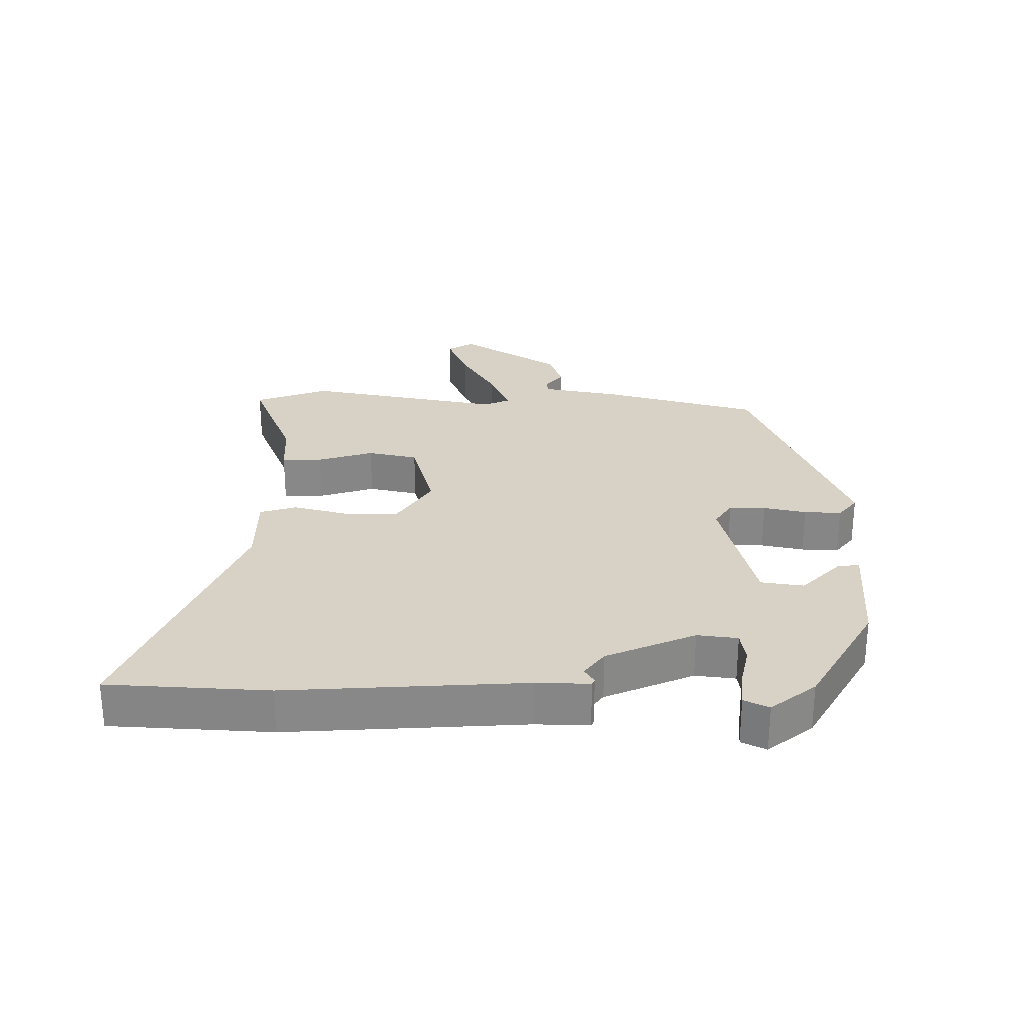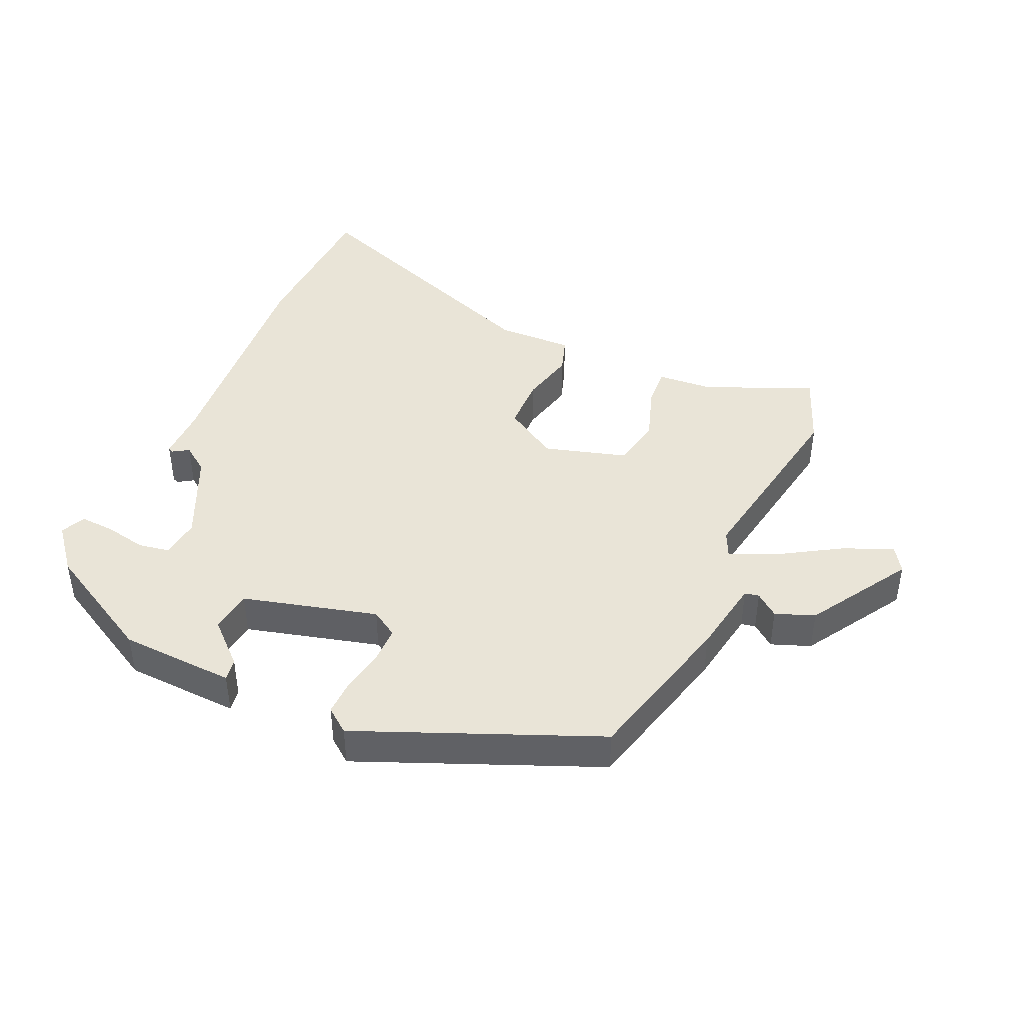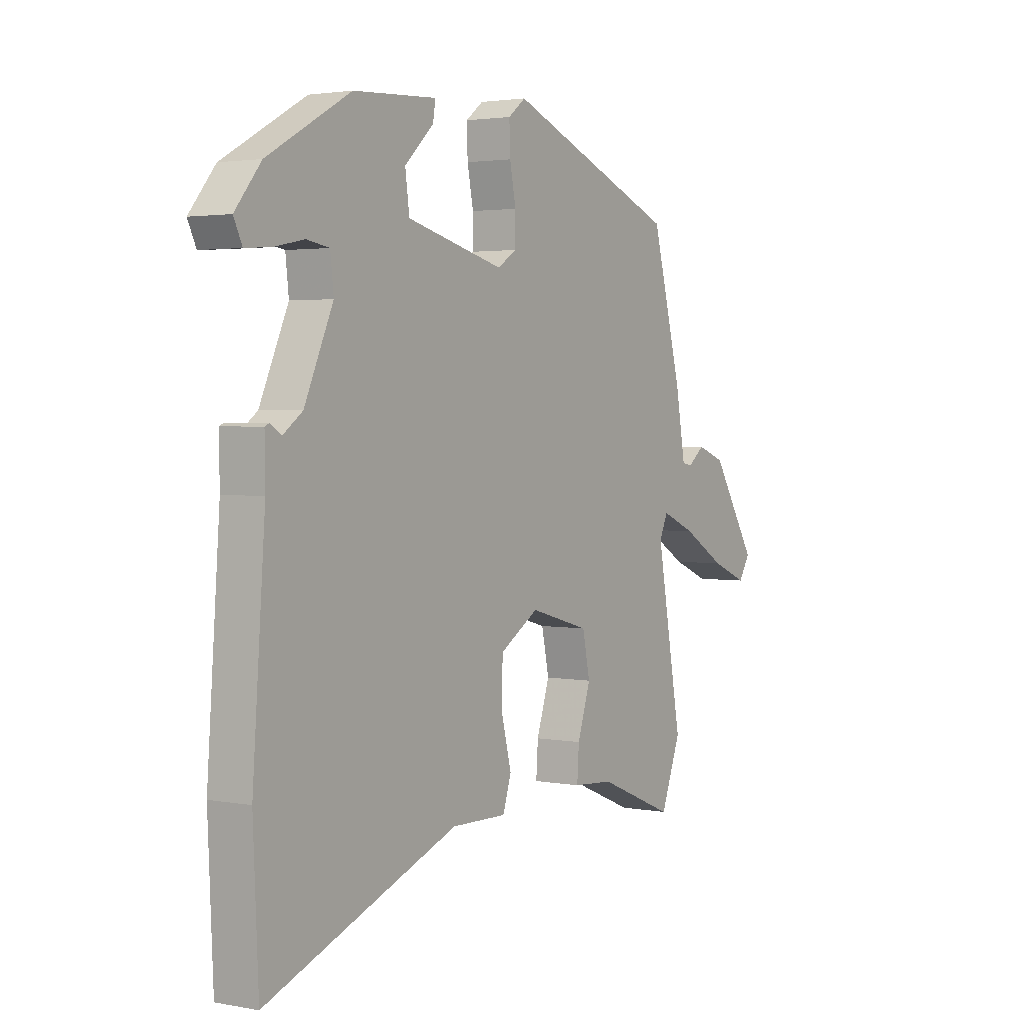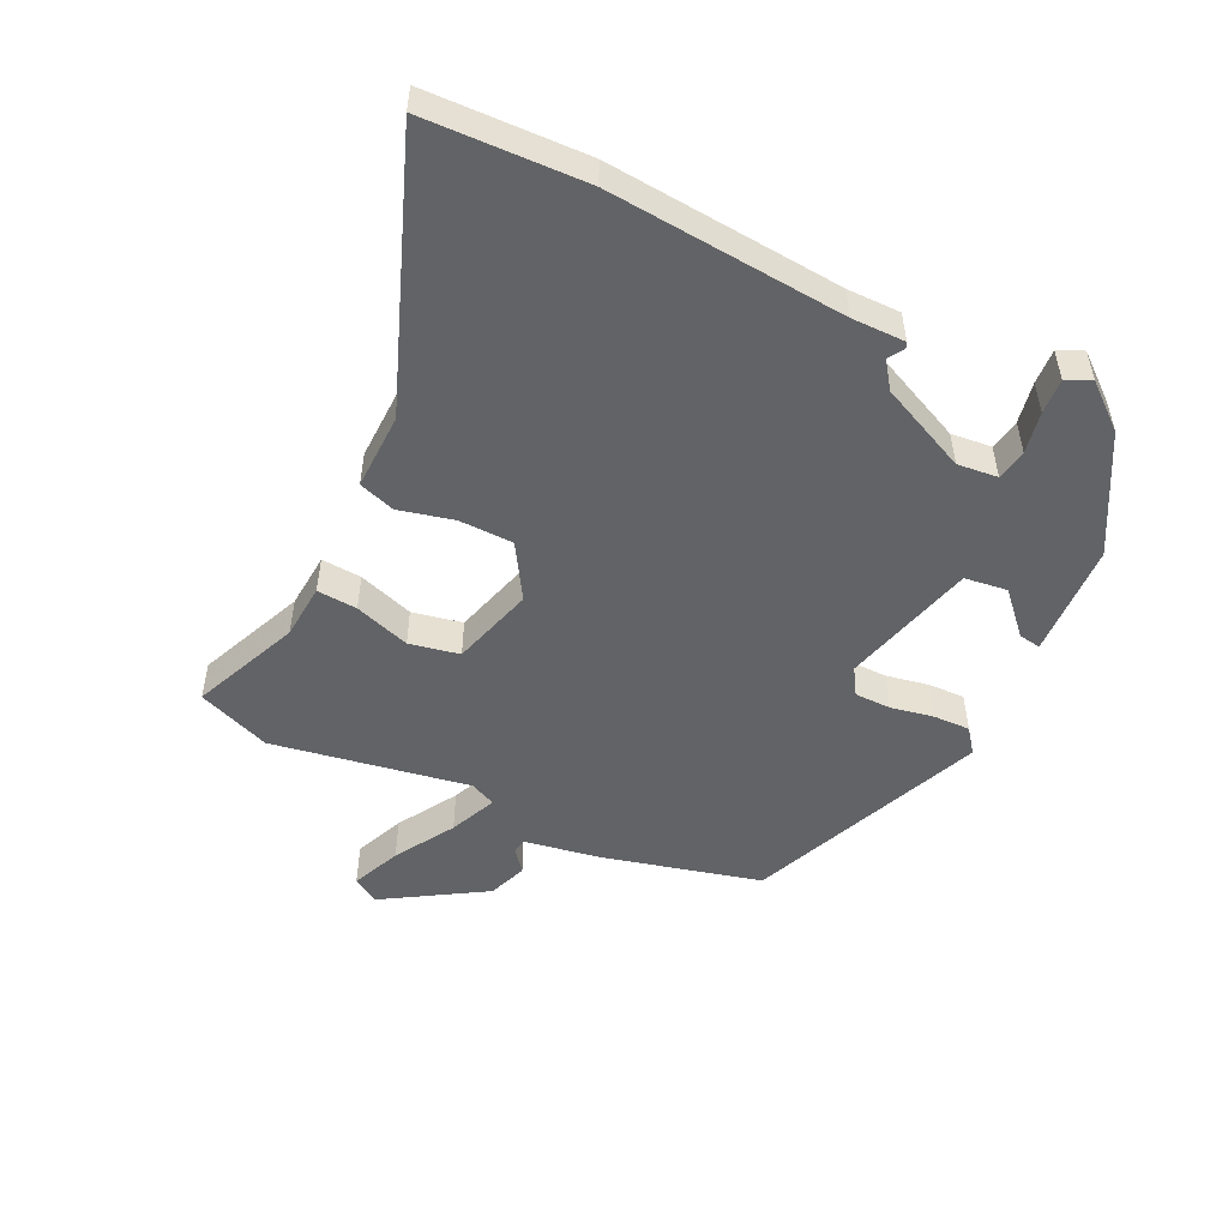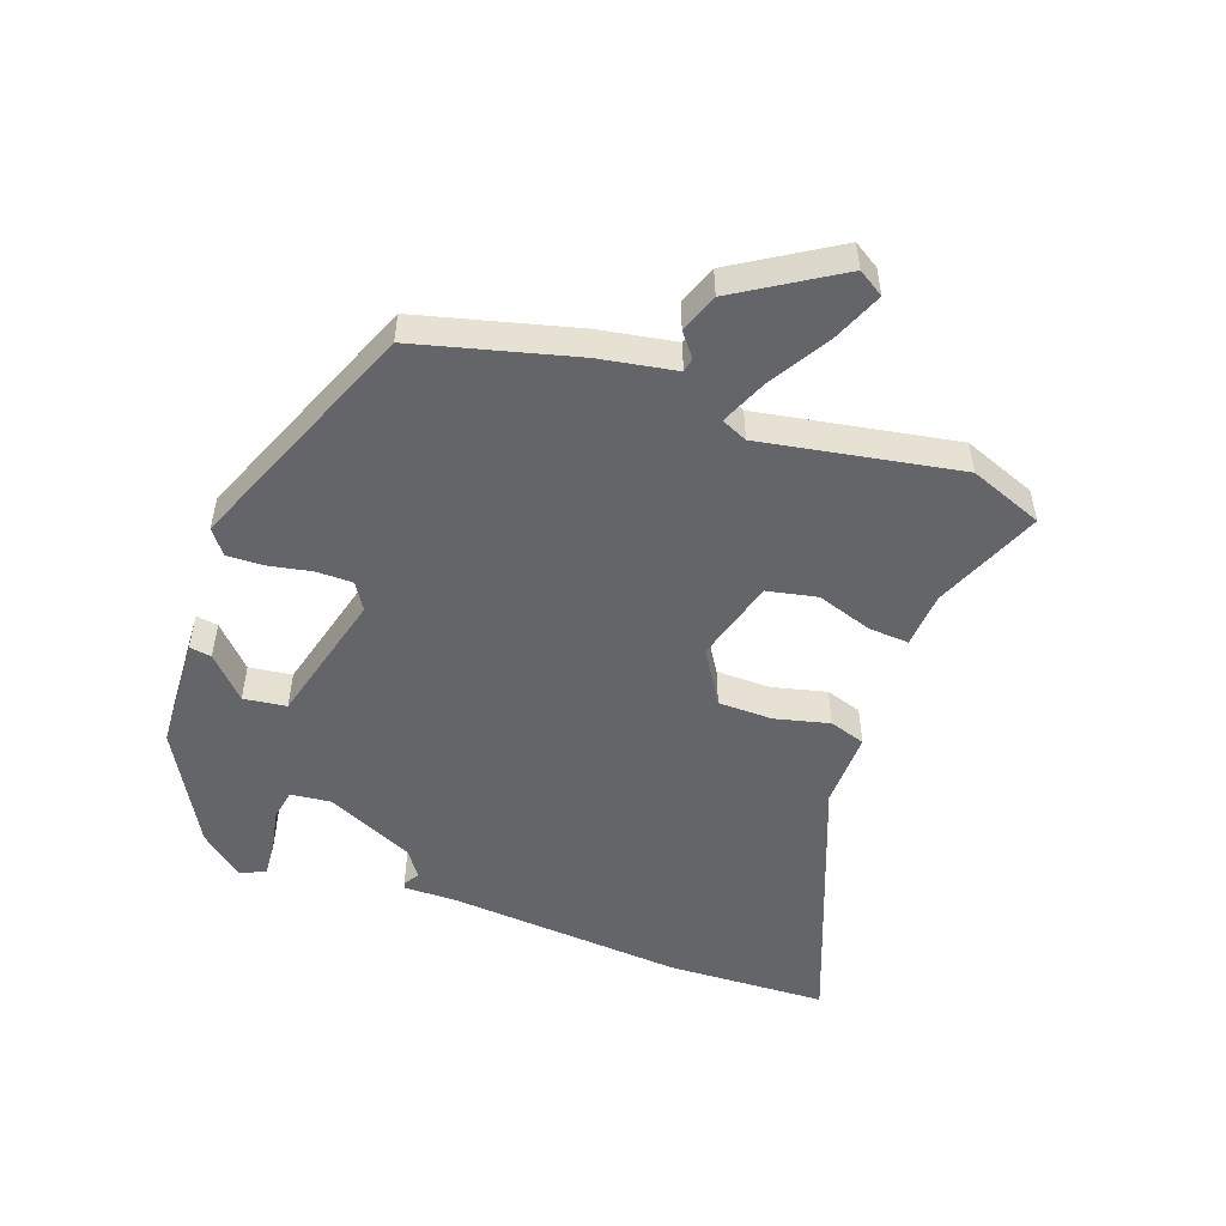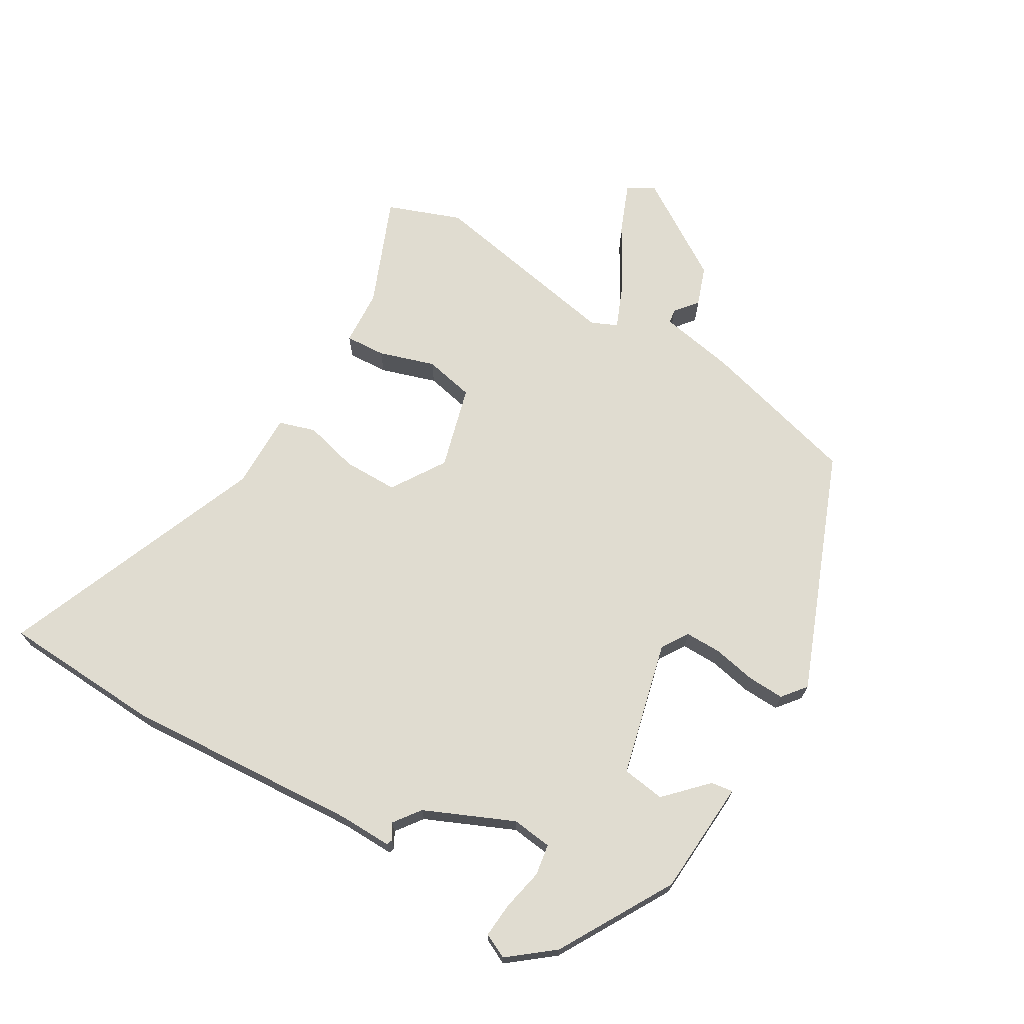
<metadata>
{"format":"obj","ext":"obj","renderer":"f3d","projection":"perspective","resolution":1024,"background":"white","views":[{"elev":27.6,"azim":-88.9,"up":"+Y"},{"elev":43.0,"azim":23.6,"up":"+Y"},{"elev":2.6,"azim":-56.8,"up":"+Z"},{"elev":-50.9,"azim":-116.2,"up":"+Y"},{"elev":-51.4,"azim":70.0,"up":"+Y"},{"elev":69.7,"azim":-59.0,"up":"+Y"}]}
</metadata>
<code>
v -0.479 0.07 0.354
v -0.303 0.07 0.453
v -0.126 0.07 0.463
v -0.131 0.07 0.429
v -0.193 0.07 0.37
v -0.184 0.07 0.304
v 0.023 0.07 0.251
v 0.064 0.07 0.277
v 0.064 0.07 0.333
v 0.051 0.07 0.399
v 0.049 0.07 0.456
v 0.086 0.07 0.485
v 0.453 0.07 0.337
v 0.517 0.07 0.094
v 0.538 0.07 -0.024
v 0.56 0.07 -0.028
v 0.595 0.07 0
v 0.655 0.07 -0.022
v 0.752 0.07 -0.177
v 0.727 0.07 -0.217
v 0.65 0.07 -0.185
v 0.558 0.07 -0.13
v 0.485 0.07 -0.099
v 0.467 0.07 -0.139
v 0.522 0.07 -0.443
v 0.479 0.07 -0.556
v 0.313 0.07 -0.487
v 0.227 0.07 -0.481
v 0.231 0.07 -0.419
v 0.259 0.07 -0.333
v 0.243 0.07 -0.256
v 0.115 0.07 -0.22
v 0.032 0.07 -0.272
v 0.031 0.07 -0.356
v 0.052 0.07 -0.44
v 0.034 0.07 -0.496
v -0.084 0.07 -0.494
v -0.493 0.07 -0.653
v -0.504 0.07 -0.406
v -0.477 0.07 -0.042
v -0.478 0.07 0.04
v -0.469 0.07 0.044
v -0.445 0.07 0.029
v -0.404 0.07 0.059
v -0.343 0.07 0.195
v -0.35 0.07 0.257
v -0.398 0.07 0.265
v -0.462 0.07 0.252
v -0.516 0.07 0.248
v -0.534 0.07 0.286
v -0.479 0 0.354
v -0.303 0 0.453
v -0.126 0 0.463
v -0.131 0 0.429
v -0.193 0 0.37
v -0.184 0 0.304
v 0.023 0 0.251
v 0.064 0 0.277
v 0.064 0 0.333
v 0.051 0 0.399
v 0.049 0 0.456
v 0.086 0 0.485
v 0.453 0 0.337
v 0.517 0 0.094
v 0.538 0 -0.024
v 0.56 0 -0.028
v 0.595 0 0
v 0.655 0 -0.022
v 0.752 0 -0.177
v 0.727 0 -0.217
v 0.65 0 -0.185
v 0.558 0 -0.13
v 0.485 0 -0.099
v 0.467 0 -0.139
v 0.522 0 -0.443
v 0.479 0 -0.556
v 0.313 0 -0.487
v 0.227 0 -0.481
v 0.231 0 -0.419
v 0.259 0 -0.333
v 0.243 0 -0.256
v 0.115 0 -0.22
v 0.032 0 -0.272
v 0.031 0 -0.356
v 0.052 0 -0.44
v 0.034 0 -0.496
v -0.084 0 -0.494
v -0.493 0 -0.653
v -0.504 0 -0.406
v -0.477 0 -0.042
v -0.478 0 0.04
v -0.469 0 0.044
v -0.445 0 0.029
v -0.404 0 0.059
v -0.343 0 0.195
v -0.35 0 0.257
v -0.398 0 0.265
v -0.462 0 0.252
v -0.516 0 0.248
v -0.534 0 0.286
f 47 48 49 50
f 47 50 1 2
f 46 47 2 3
f 45 46 3
f 40 41 42 43
f 40 43 44
f 37 38 39 40
f 37 40 44
f 34 35 36 37
f 33 34 37 44
f 32 33 44 45
f 27 28 29 30
f 27 30 31
f 24 25 26 27
f 24 27 31
f 23 24 31 32
f 19 20 21 22
f 19 22 23
f 16 17 18 19
f 15 16 19 23
f 9 10 11 12
f 8 9 12 13
f 7 8 13 14
f 3 4 5
f 45 3 5
f 45 5 6
f 15 23 32 45
f 14 15 45
f 6 7 14 45
f 100 99 98 97
f 52 51 100 97
f 53 52 97 96
f 53 96 95
f 93 92 91 90
f 94 93 90
f 90 89 88 87
f 94 90 87
f 87 86 85 84
f 94 87 84 83
f 95 94 83 82
f 80 79 78 77
f 81 80 77
f 77 76 75 74
f 81 77 74
f 82 81 74 73
f 72 71 70 69
f 73 72 69
f 69 68 67 66
f 73 69 66 65
f 62 61 60 59
f 63 62 59 58
f 64 63 58 57
f 55 54 53
f 55 53 95
f 56 55 95
f 95 82 73 65
f 95 65 64
f 95 64 57 56
f 1 51 52 2
f 2 52 53 3
f 3 53 54 4
f 4 54 55 5
f 5 55 56 6
f 6 56 57 7
f 7 57 58 8
f 8 58 59 9
f 9 59 60 10
f 10 60 61 11
f 11 61 62 12
f 12 62 63 13
f 13 63 64 14
f 14 64 65 15
f 15 65 66 16
f 16 66 67 17
f 17 67 68 18
f 18 68 69 19
f 19 69 70 20
f 20 70 71 21
f 21 71 72 22
f 22 72 73 23
f 23 73 74 24
f 24 74 75 25
f 25 75 76 26
f 26 76 77 27
f 27 77 78 28
f 28 78 79 29
f 29 79 80 30
f 30 80 81 31
f 31 81 82 32
f 32 82 83 33
f 33 83 84 34
f 34 84 85 35
f 35 85 86 36
f 36 86 87 37
f 37 87 88 38
f 38 88 89 39
f 39 89 90 40
f 40 90 91 41
f 41 91 92 42
f 42 92 93 43
f 43 93 94 44
f 44 94 95 45
f 45 95 96 46
f 46 96 97 47
f 47 97 98 48
f 48 98 99 49
f 49 99 100 50
f 50 100 51 1

</code>
